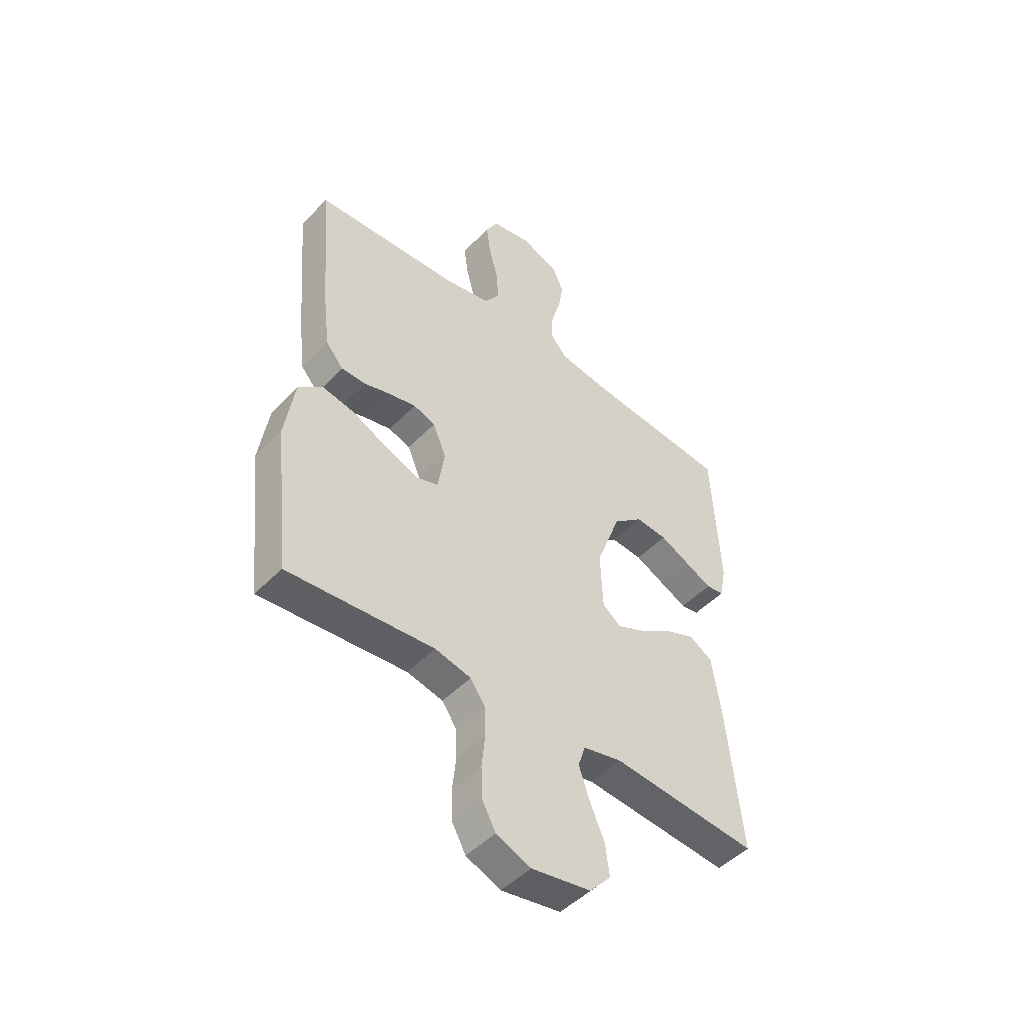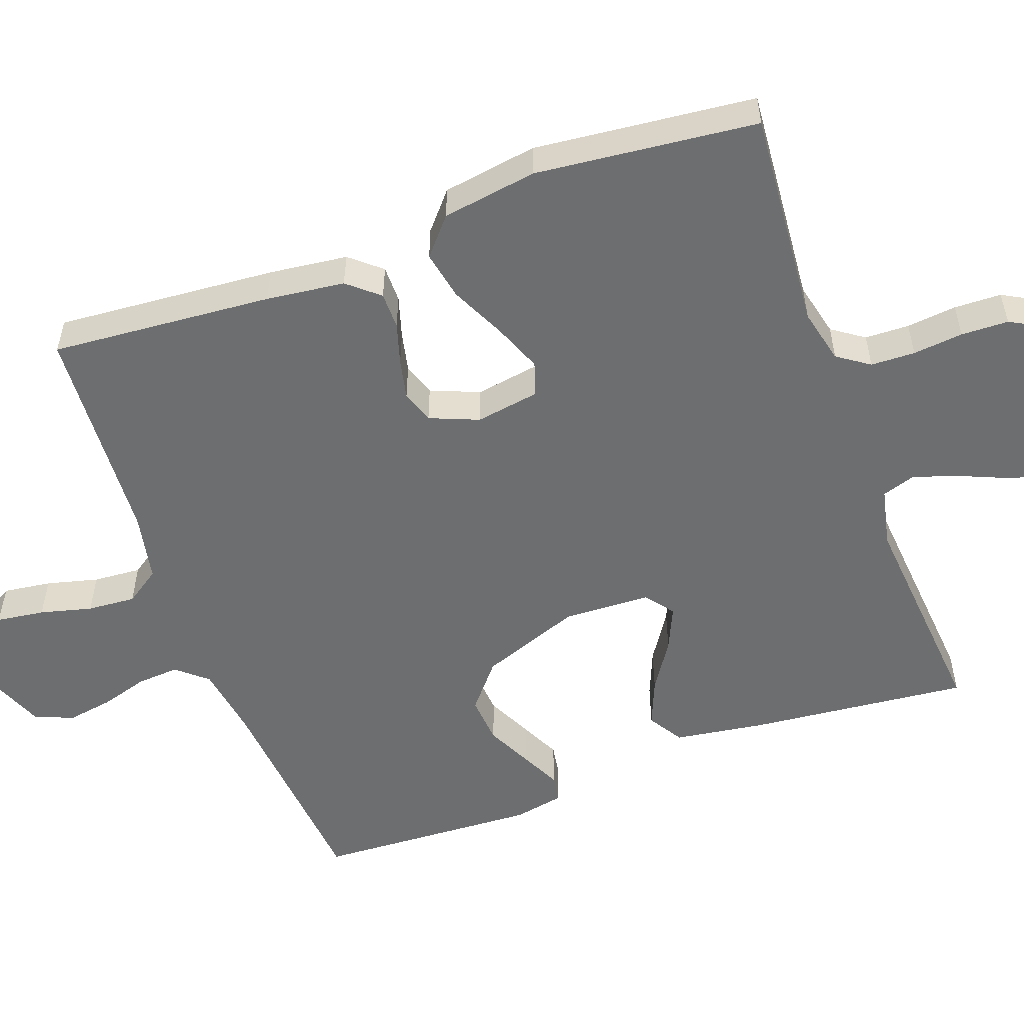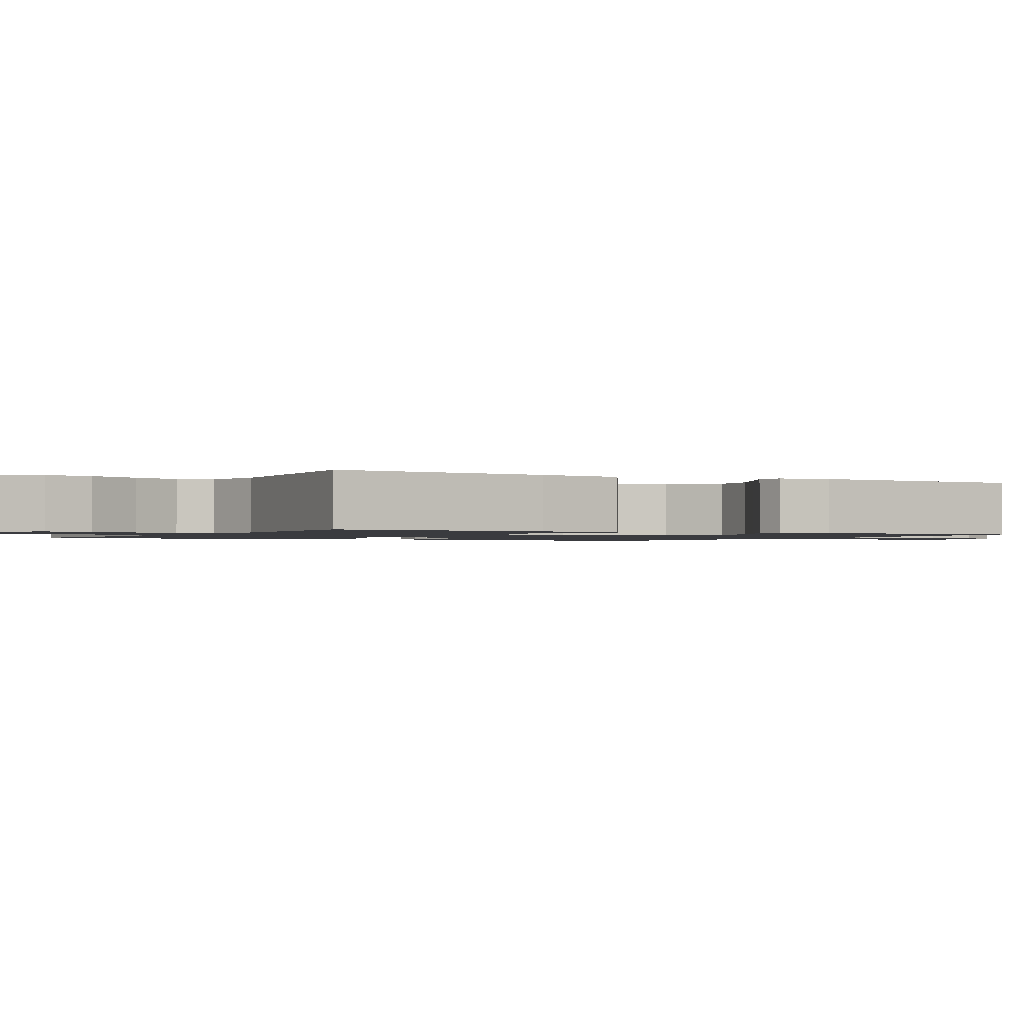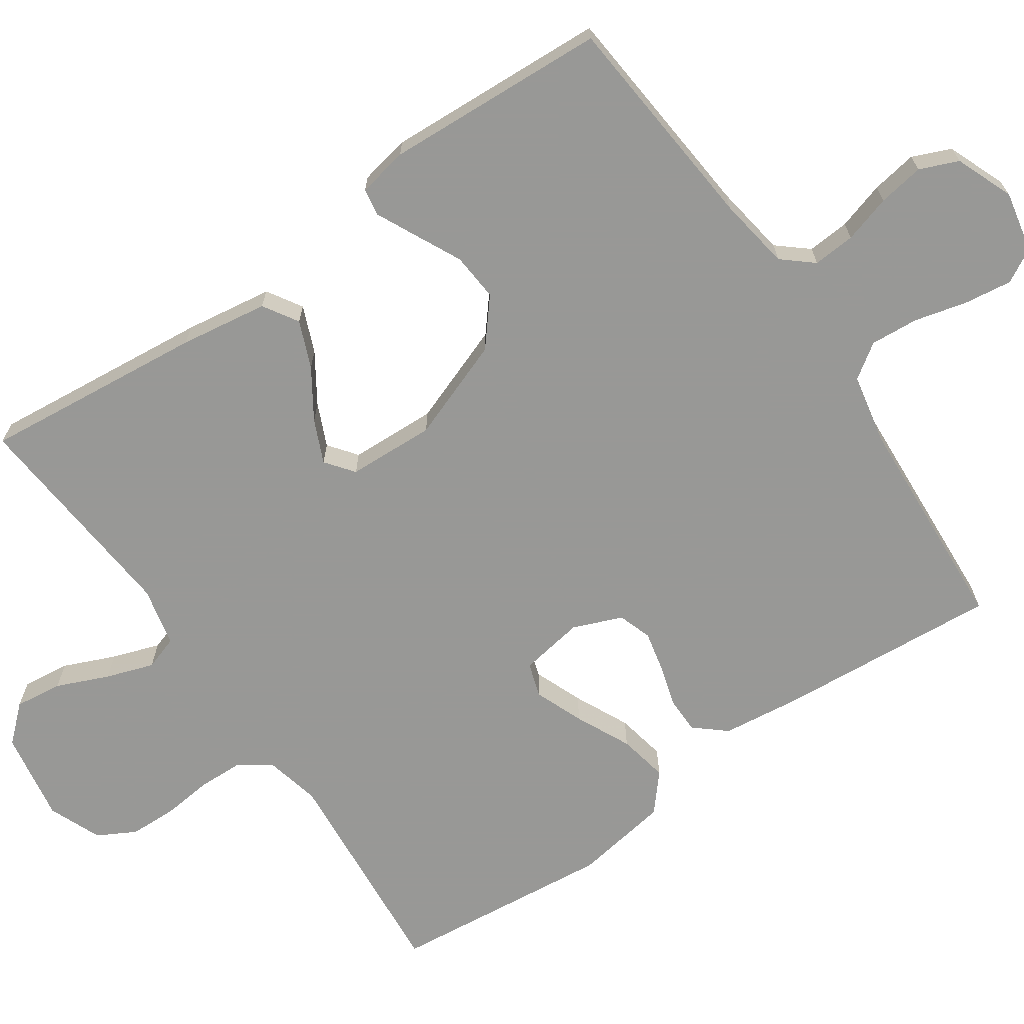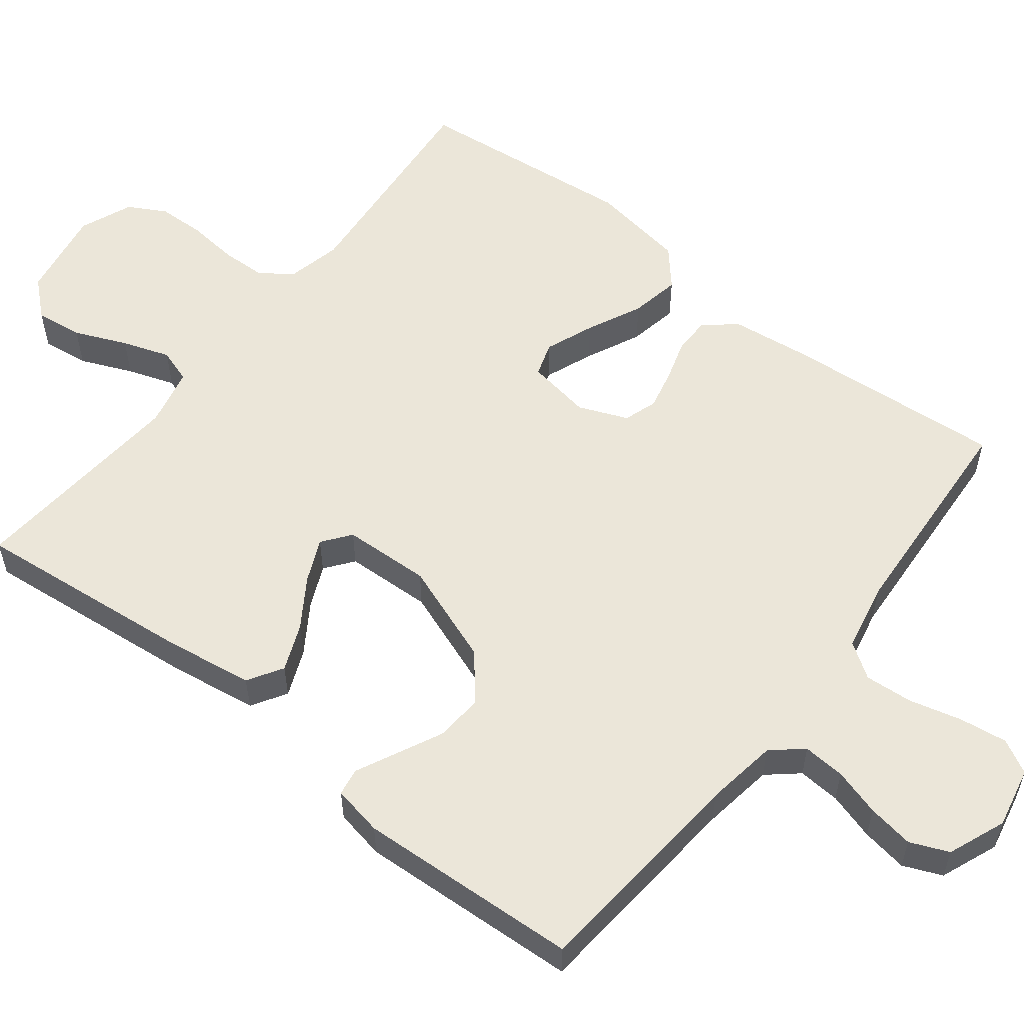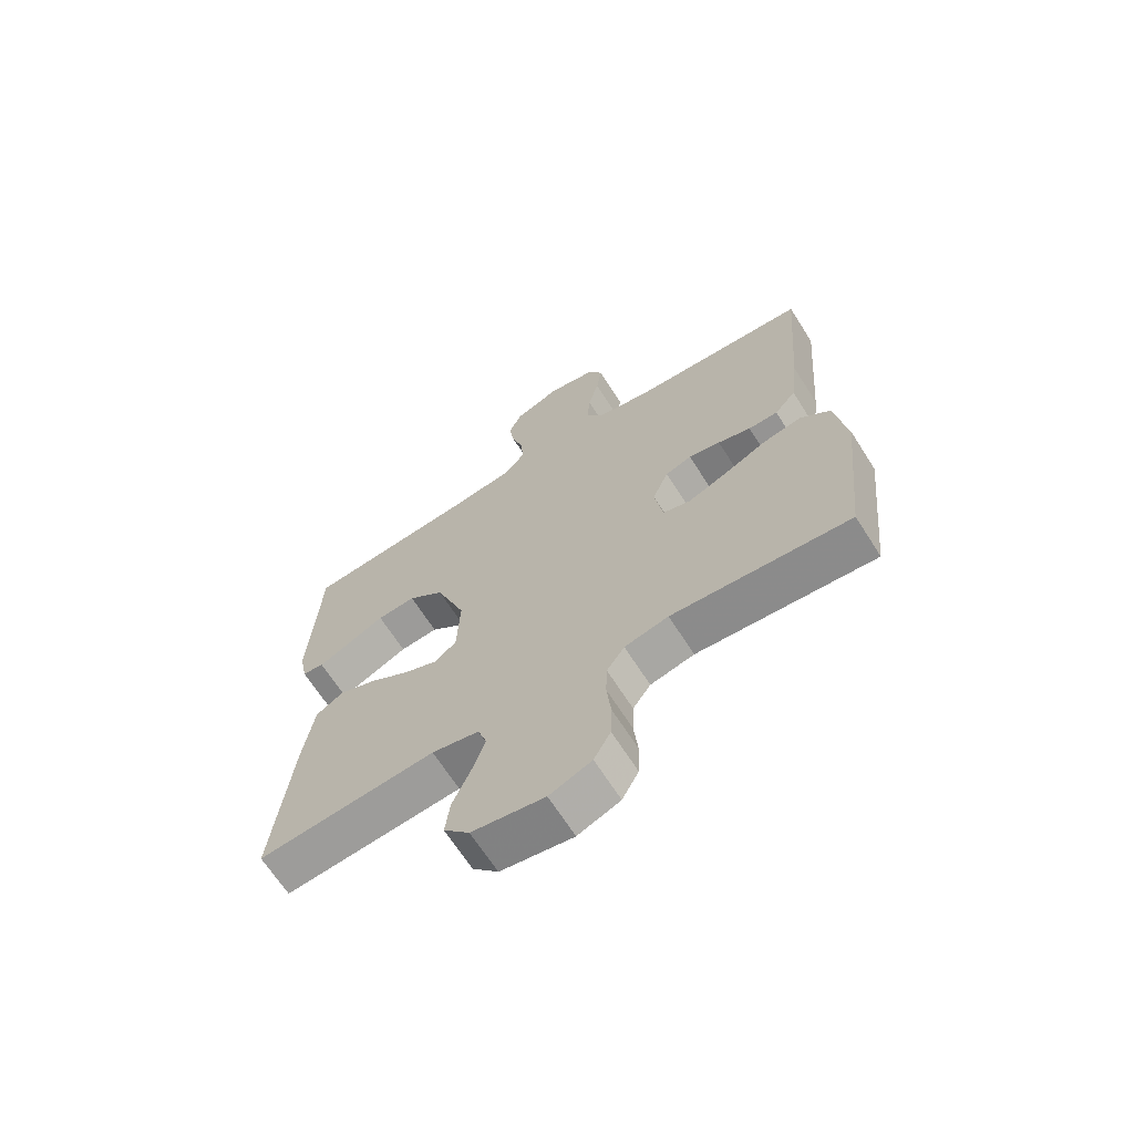
<metadata>
{"format":"obj","ext":"obj","renderer":"f3d","projection":"perspective","resolution":1024,"background":"white","views":[{"elev":-48.2,"azim":138.7,"up":"+Z"},{"elev":-54.2,"azim":110.1,"up":"+Y"},{"elev":-1.2,"azim":-119.0,"up":"+Y"},{"elev":-68.5,"azim":-55.3,"up":"+Y"},{"elev":56.4,"azim":-52.0,"up":"+Y"},{"elev":-67.2,"azim":32.5,"up":"+Z"}]}
</metadata>
<code>
v 0.5 0.07 -0.5
v 0.2 0.07 -0.474
v 0.126 0.07 -0.491
v 0.096 0.07 -0.534
v 0.094 0.07 -0.594
v 0.101 0.07 -0.662
v 0.099 0.07 -0.726
v 0.071 0.07 -0.777
v 0 0.07 -0.806
v -0.122 0.07 -0.785
v -0.165 0.07 -0.737
v -0.157 0.07 -0.673
v -0.127 0.07 -0.603
v -0.105 0.07 -0.539
v -0.12 0.07 -0.493
v -0.2 0.07 -0.475
v -0.5 0.07 -0.5
v -0.469 0.07 -0.2
v -0.451 0.07 -0.081
v -0.404 0.07 -0.052
v -0.341 0.07 -0.078
v -0.275 0.07 -0.121
v -0.217 0.07 -0.147
v -0.179 0.07 -0.118
v -0.174 0.07 0
v -0.224 0.07 0.136
v -0.285 0.07 0.187
v -0.35 0.07 0.182
v -0.412 0.07 0.152
v -0.466 0.07 0.126
v -0.503 0.07 0.132
v -0.516 0.07 0.2
v -0.5 0.07 0.5
v -0.2 0.07 0.526
v -0.102 0.07 0.541
v -0.067 0.07 0.582
v -0.071 0.07 0.639
v -0.09 0.07 0.703
v -0.1 0.07 0.765
v -0.078 0.07 0.817
v 0 0.07 0.848
v 0.082 0.07 0.831
v 0.107 0.07 0.785
v 0.098 0.07 0.72
v 0.08 0.07 0.65
v 0.075 0.07 0.585
v 0.107 0.07 0.538
v 0.2 0.07 0.519
v 0.5 0.07 0.5
v 0.476 0.07 0.2
v 0.463 0.07 0.094
v 0.427 0.07 0.052
v 0.377 0.07 0.052
v 0.321 0.07 0.069
v 0.267 0.07 0.081
v 0.222 0.07 0.066
v 0.195 0.07 0
v 0.209 0.07 -0.087
v 0.255 0.07 -0.102
v 0.321 0.07 -0.076
v 0.395 0.07 -0.041
v 0.462 0.07 -0.028
v 0.512 0.07 -0.071
v 0.532 0.07 -0.2
v 0.5 0 -0.5
v 0.2 0 -0.474
v 0.126 0 -0.491
v 0.096 0 -0.534
v 0.094 0 -0.594
v 0.101 0 -0.662
v 0.099 0 -0.726
v 0.071 0 -0.777
v 0 0 -0.806
v -0.122 0 -0.785
v -0.165 0 -0.737
v -0.157 0 -0.673
v -0.127 0 -0.603
v -0.105 0 -0.539
v -0.12 0 -0.493
v -0.2 0 -0.475
v -0.5 0 -0.5
v -0.469 0 -0.2
v -0.451 0 -0.081
v -0.404 0 -0.052
v -0.341 0 -0.078
v -0.275 0 -0.121
v -0.217 0 -0.147
v -0.179 0 -0.118
v -0.174 0 0
v -0.224 0 0.136
v -0.285 0 0.187
v -0.35 0 0.182
v -0.412 0 0.152
v -0.466 0 0.126
v -0.503 0 0.132
v -0.516 0 0.2
v -0.5 0 0.5
v -0.2 0 0.526
v -0.102 0 0.541
v -0.067 0 0.582
v -0.071 0 0.639
v -0.09 0 0.703
v -0.1 0 0.765
v -0.078 0 0.817
v 0 0 0.848
v 0.082 0 0.831
v 0.107 0 0.785
v 0.098 0 0.72
v 0.08 0 0.65
v 0.075 0 0.585
v 0.107 0 0.538
v 0.2 0 0.519
v 0.5 0 0.5
v 0.476 0 0.2
v 0.463 0 0.094
v 0.427 0 0.052
v 0.377 0 0.052
v 0.321 0 0.069
v 0.267 0 0.081
v 0.222 0 0.066
v 0.195 0 0
v 0.209 0 -0.087
v 0.255 0 -0.102
v 0.321 0 -0.076
v 0.395 0 -0.041
v 0.462 0 -0.028
v 0.512 0 -0.071
v 0.532 0 -0.2
f 64 1 2
f 63 64 2
f 62 63 2
f 61 62 2
f 60 61 2
f 59 60 2 3
f 58 59 3 4
f 57 58 4
f 52 53 54
f 51 52 54
f 50 51 54
f 49 50 54
f 48 49 54
f 47 48 54 55
f 46 47 55 56
f 43 44 45
f 42 43 45
f 41 42 45
f 40 41 45
f 39 40 45
f 38 39 45
f 37 38 45
f 36 37 45 46
f 46 56 57
f 36 46 57
f 35 36 57
f 32 33 34
f 31 32 34
f 30 31 34
f 29 30 34
f 28 29 34
f 27 28 34 35
f 20 21 22
f 19 20 22
f 18 19 22
f 17 18 22
f 16 17 22
f 15 16 22 23
f 14 15 23 24
f 11 12 13
f 10 11 13
f 9 10 13
f 8 9 13
f 7 8 13
f 6 7 13
f 5 6 13
f 4 5 13 14
f 14 24 25
f 4 14 25
f 57 4 25
f 26 27 35 57
f 25 26 57
f 66 65 128
f 66 128 127
f 66 127 126
f 66 126 125
f 66 125 124
f 67 66 124 123
f 68 67 123 122
f 68 122 121
f 118 117 116
f 118 116 115
f 118 115 114
f 118 114 113
f 118 113 112
f 119 118 112 111
f 120 119 111 110
f 109 108 107
f 109 107 106
f 109 106 105
f 109 105 104
f 109 104 103
f 109 103 102
f 109 102 101
f 110 109 101 100
f 121 120 110
f 121 110 100
f 121 100 99
f 98 97 96
f 98 96 95
f 98 95 94
f 98 94 93
f 98 93 92
f 99 98 92 91
f 86 85 84
f 86 84 83
f 86 83 82
f 86 82 81
f 86 81 80
f 87 86 80 79
f 88 87 79 78
f 77 76 75
f 77 75 74
f 77 74 73
f 77 73 72
f 77 72 71
f 77 71 70
f 77 70 69
f 78 77 69 68
f 89 88 78
f 89 78 68
f 89 68 121
f 121 99 91 90
f 121 90 89
f 1 65 66 2
f 2 66 67 3
f 3 67 68 4
f 4 68 69 5
f 5 69 70 6
f 6 70 71 7
f 7 71 72 8
f 8 72 73 9
f 9 73 74 10
f 10 74 75 11
f 11 75 76 12
f 12 76 77 13
f 13 77 78 14
f 14 78 79 15
f 15 79 80 16
f 16 80 81 17
f 17 81 82 18
f 18 82 83 19
f 19 83 84 20
f 20 84 85 21
f 21 85 86 22
f 22 86 87 23
f 23 87 88 24
f 24 88 89 25
f 25 89 90 26
f 26 90 91 27
f 27 91 92 28
f 28 92 93 29
f 29 93 94 30
f 30 94 95 31
f 31 95 96 32
f 32 96 97 33
f 33 97 98 34
f 34 98 99 35
f 35 99 100 36
f 36 100 101 37
f 37 101 102 38
f 38 102 103 39
f 39 103 104 40
f 40 104 105 41
f 41 105 106 42
f 42 106 107 43
f 43 107 108 44
f 44 108 109 45
f 45 109 110 46
f 46 110 111 47
f 47 111 112 48
f 48 112 113 49
f 49 113 114 50
f 50 114 115 51
f 51 115 116 52
f 52 116 117 53
f 53 117 118 54
f 54 118 119 55
f 55 119 120 56
f 56 120 121 57
f 57 121 122 58
f 58 122 123 59
f 59 123 124 60
f 60 124 125 61
f 61 125 126 62
f 62 126 127 63
f 63 127 128 64
f 64 128 65 1

</code>
